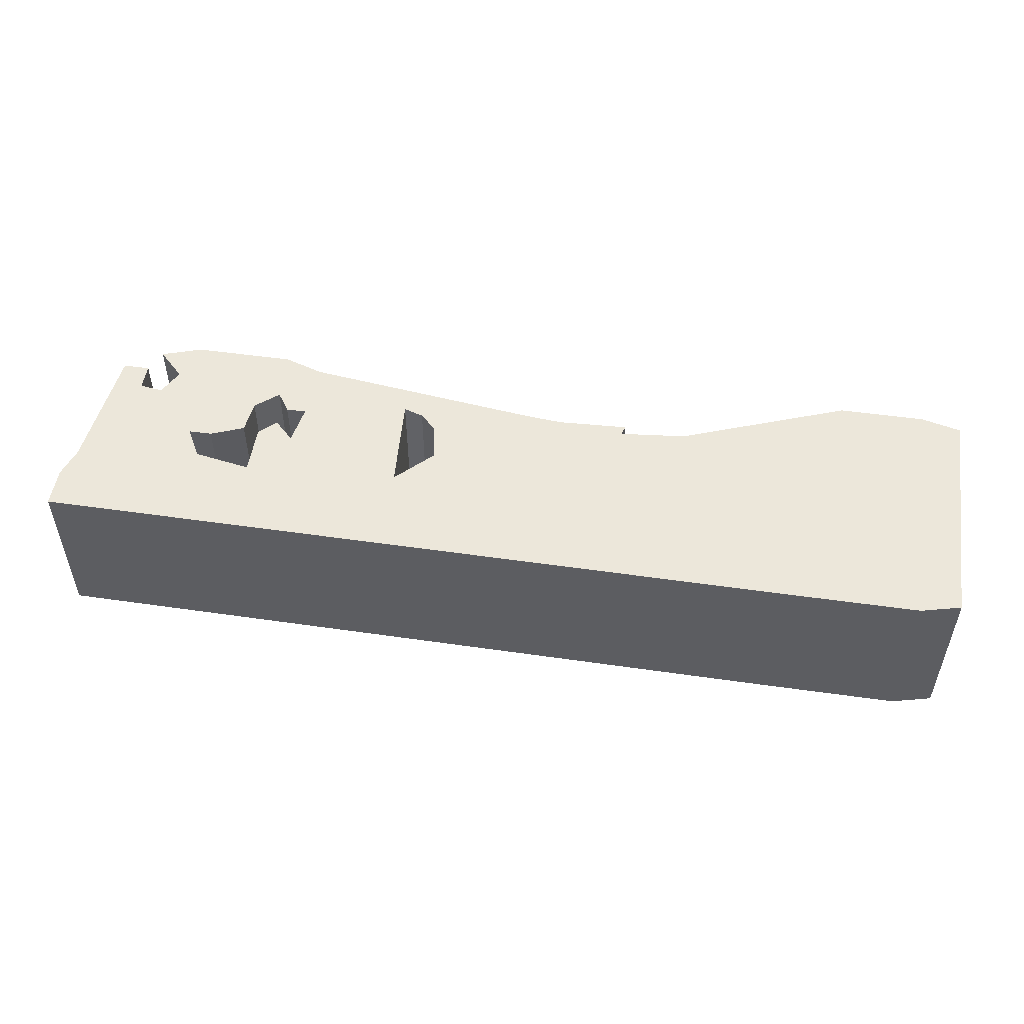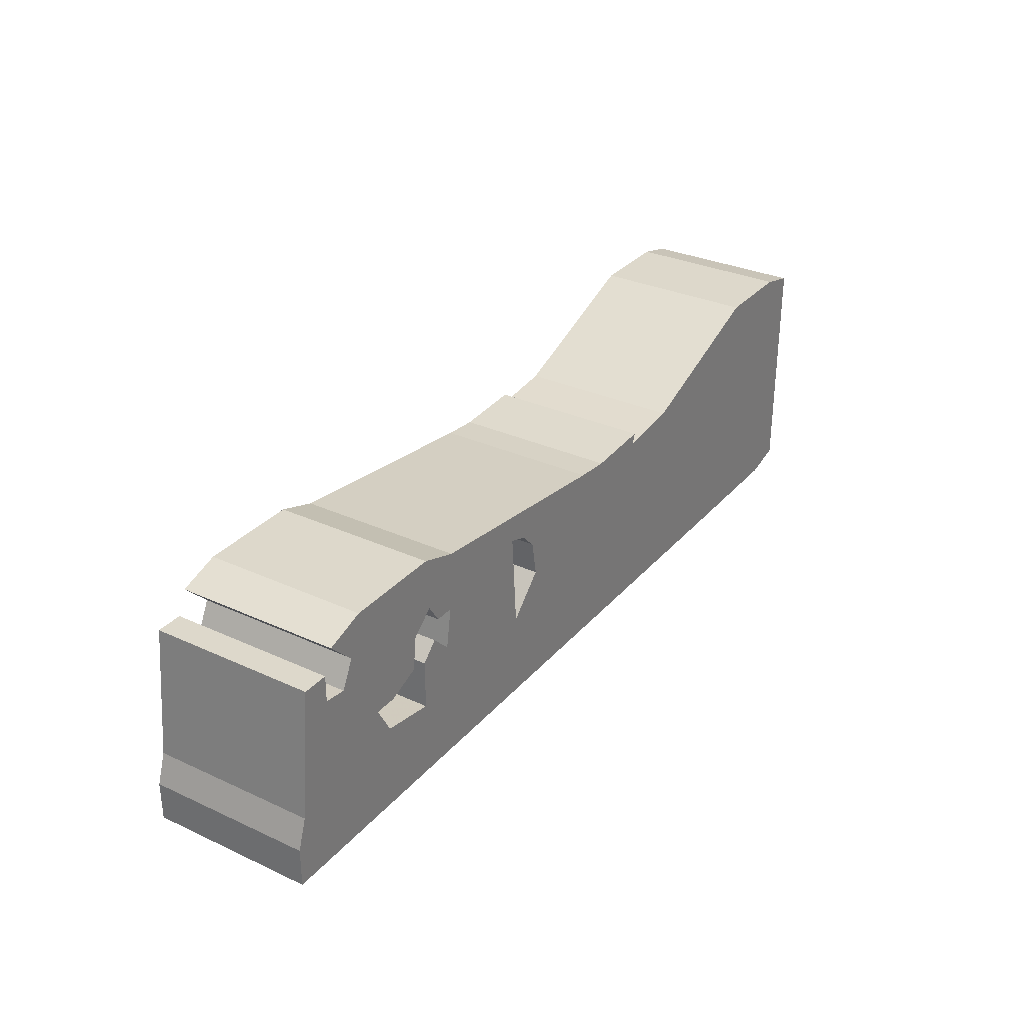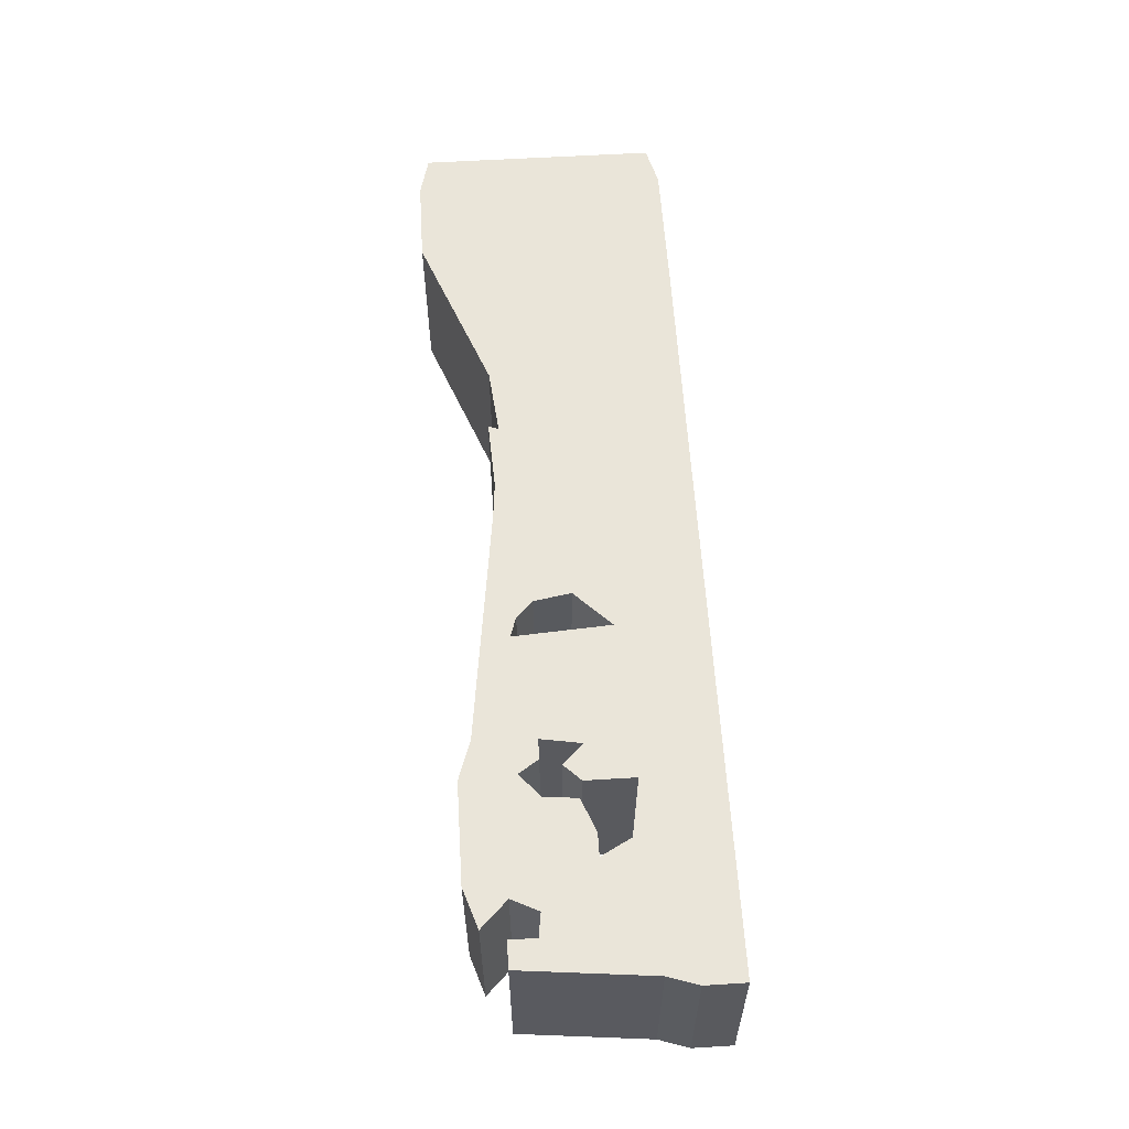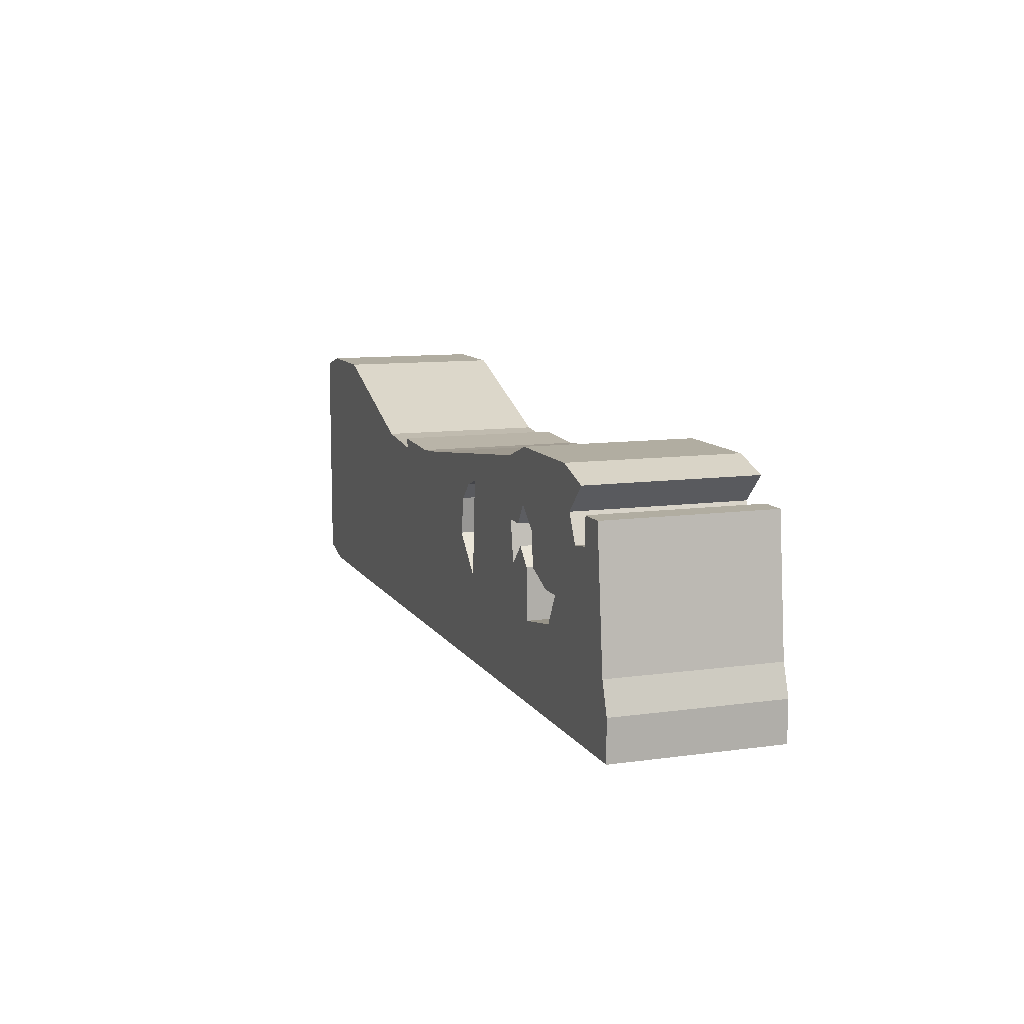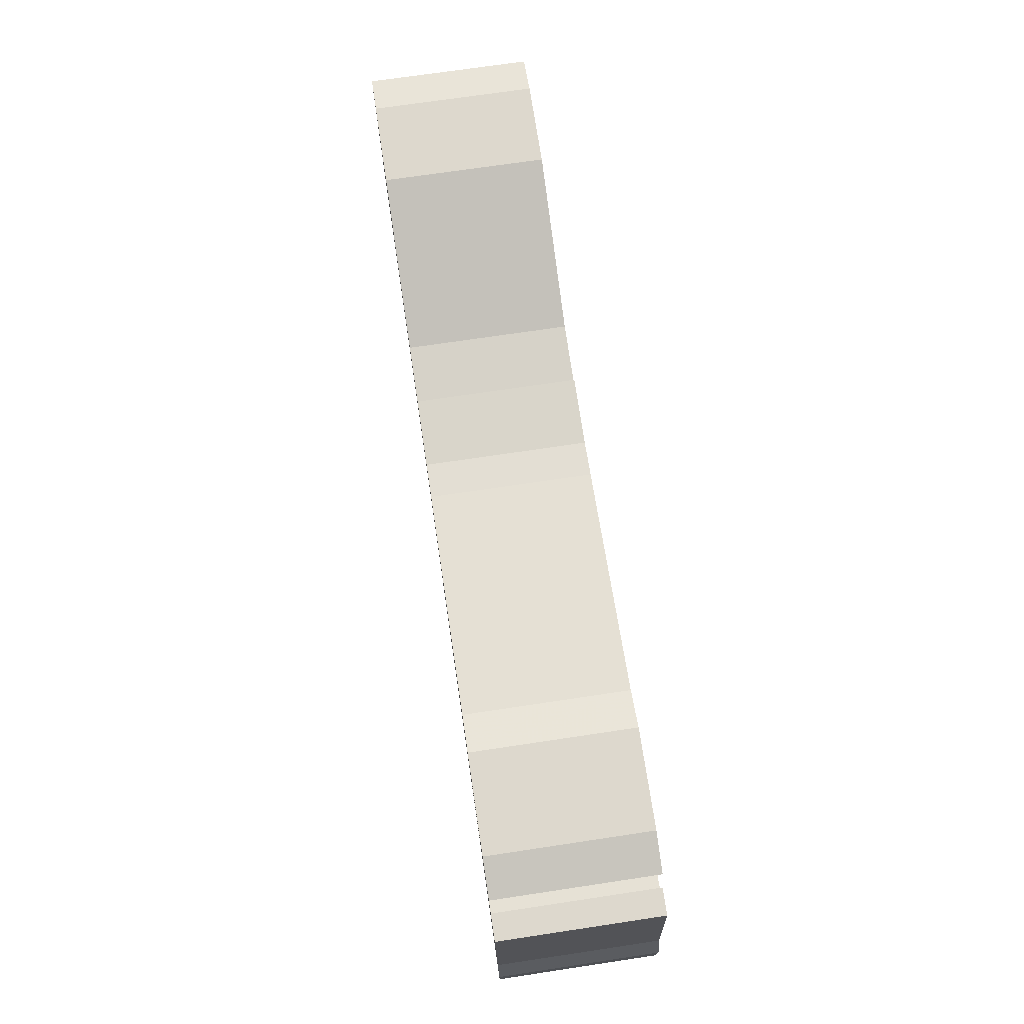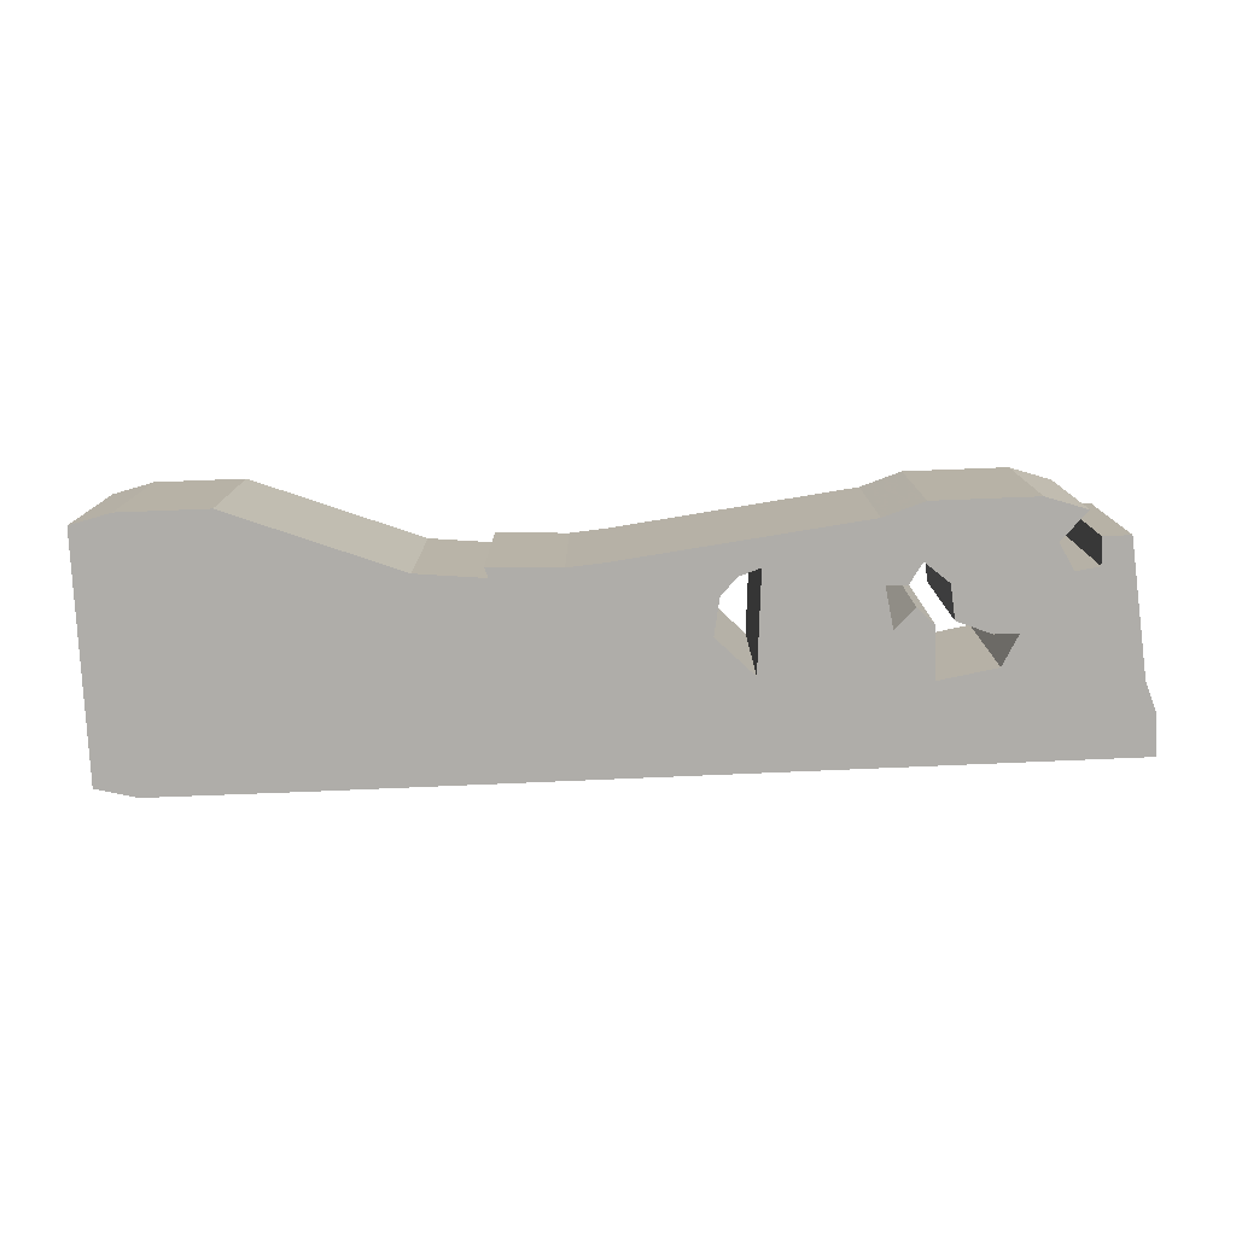
<metadata>
{"format":"obj","ext":"obj","renderer":"f3d","projection":"perspective","resolution":1024,"background":"white","views":[{"elev":51.4,"azim":8.7,"up":"+Z"},{"elev":31.1,"azim":-56.8,"up":"+Y"},{"elev":58.2,"azim":-93.6,"up":"+Z"},{"elev":10.4,"azim":-109.4,"up":"+Y"},{"elev":72.1,"azim":-98.5,"up":"+Y"},{"elev":-77.3,"azim":-177.8,"up":"+Z"}]}
</metadata>
<code>
g sbg_arkout_dm_container17_m
v 0.54 0.58 0
v 0.34 0.56 0
v 0.35 0.59 0
v 0.14 0.58 0
v 0.03 0.59 0
v -0.68 0.68 0
v -0.8 0.72 0
v -1.1 0.72 0
v -1.22 0.68 0
v -1.14 0.6 0
v -1.18 0.52 0
v -1.25 0.53 0
v -1.25 0.61 0
v -1.33 0.61 0
v -1.37 0.22 0
v -1.4 0.13 0
v -1.4 0.01 0
v 0.87 0 0
v 1.3 0 0
v 1.42 0.03 0
v 1.42 0.74 0
v 1.3 0.77 0
v 1.04 0.77 0
v -0.75 0.5 0
v -0.69 0.5 0
v -0.71 0.38 0
v -0.77 0.44 0
v -0.82 0.39 0
v -0.82 0.24 0
v -0.99 0.27 0
v -1.04 0.36 0
v -0.97 0.36 0
v -0.87 0.4 0
v -0.86 0.5 0
v -0.79 0.56 0
v -0.31 0.54 0
v -0.26 0.49 0
v -0.24 0.38 0
v -0.35 0.27 0
v -0.37 0.56 0
v 0.54 0.58 0.5
v 0.34 0.56 0.5
v 0.35 0.59 0.5
v 0.14 0.58 0.5
v 0.03 0.59 0.5
v -0.68 0.68 0.5
v -0.8 0.72 0.5
v -1.1 0.72 0.5
v -1.22 0.68 0.5
v -1.14 0.6 0.5
v -1.18 0.52 0.5
v -1.25 0.53 0.5
v -1.25 0.61 0.5
v -1.33 0.61 0.5
v -1.37 0.22 0.5
v -1.4 0.13 0.5
v -1.4 0.01 0.5
v 0.87 0 0.5
v 1.3 0 0.5
v 1.42 0.03 0.5
v 1.42 0.74 0.5
v 1.3 0.77 0.5
v 1.04 0.77 0.5
v -0.75 0.5 0.5
v -0.69 0.5 0.5
v -0.71 0.38 0.5
v -0.77 0.44 0.5
v -0.82 0.39 0.5
v -0.82 0.24 0.5
v -0.99 0.27 0.5
v -1.04 0.36 0.5
v -0.97 0.36 0.5
v -0.87 0.4 0.5
v -0.86 0.5 0.5
v -0.79 0.56 0.5
v -0.31 0.54 0.5
v -0.26 0.49 0.5
v -0.24 0.38 0.5
v -0.35 0.27 0.5
v -0.37 0.56 0.5
g sbg_arkout_dm_container17_m_0
f 23 22 19
f 22 21 20
f 22 20 19
f 23 19 18
f 30 29 17
f 16 30 17
f 15 14 12
f 14 13 12
f 15 12 11
f 10 9 8
f 10 8 34
f 34 31 10
f 15 11 31
f 8 7 34
f 35 6 25
f 5 40 6
f 7 6 35
f 7 35 34
f 34 33 32
f 34 32 31
f 31 11 10
f 15 31 30
f 15 30 16
f 17 29 39
f 29 28 26
f 28 27 26
f 25 24 35
f 4 3 2
f 38 37 5
f 2 38 4
f 37 36 5
f 36 40 5
f 4 38 5
f 6 40 25
f 26 25 40
f 29 26 39
f 26 40 39
f 18 17 39
f 18 39 38
f 38 2 18
f 2 1 18
f 18 1 23
f 23 62 22
f 62 23 63
f 21 60 20
f 60 21 61
f 22 61 21
f 61 22 62
f 20 59 19
f 59 20 60
f 19 58 18
f 58 19 59
f 30 69 29
f 69 30 70
f 17 56 16
f 56 17 57
f 15 54 14
f 54 15 55
f 13 52 12
f 52 13 53
f 14 53 13
f 53 14 54
f 12 51 11
f 51 12 52
f 9 48 8
f 48 9 49
f 10 49 9
f 49 10 50
f 8 47 7
f 47 8 48
f 6 45 5
f 45 6 46
f 7 46 6
f 46 7 47
f 35 74 34
f 74 35 75
f 33 72 32
f 72 33 73
f 34 73 33
f 73 34 74
f 32 71 31
f 71 32 72
f 11 50 10
f 50 11 51
f 31 70 30
f 70 31 71
f 16 55 15
f 55 16 56
f 29 68 28
f 68 29 69
f 27 66 26
f 66 27 67
f 28 67 27
f 67 28 68
f 24 75 35
f 75 24 64
f 25 64 24
f 64 25 65
f 3 42 2
f 42 3 43
f 4 43 3
f 43 4 44
f 38 77 37
f 77 38 78
f 37 76 36
f 76 37 77
f 36 80 40
f 80 36 76
f 5 44 4
f 44 5 45
f 26 65 25
f 65 26 66
f 40 79 39
f 79 40 80
f 18 57 17
f 57 18 58
f 39 78 38
f 78 39 79
f 2 41 1
f 41 2 42
f 1 63 23
f 63 1 41
f 59 62 63
f 60 61 62
f 59 60 62
f 58 59 63
f 57 69 70
f 57 70 56
f 52 54 55
f 52 53 54
f 51 52 55
f 48 49 50
f 74 48 50
f 50 71 74
f 71 51 55
f 74 47 48
f 65 46 75
f 46 80 45
f 75 46 47
f 74 75 47
f 72 73 74
f 71 72 74
f 50 51 71
f 70 71 55
f 56 70 55
f 79 69 57
f 66 68 69
f 66 67 68
f 75 64 65
f 42 43 44
f 45 77 78
f 44 78 42
f 45 76 77
f 45 80 76
f 45 78 44
f 65 80 46
f 80 65 66
f 79 66 69
f 79 80 66
f 79 57 58
f 78 79 58
f 58 42 78
f 58 41 42
f 63 41 58

</code>
